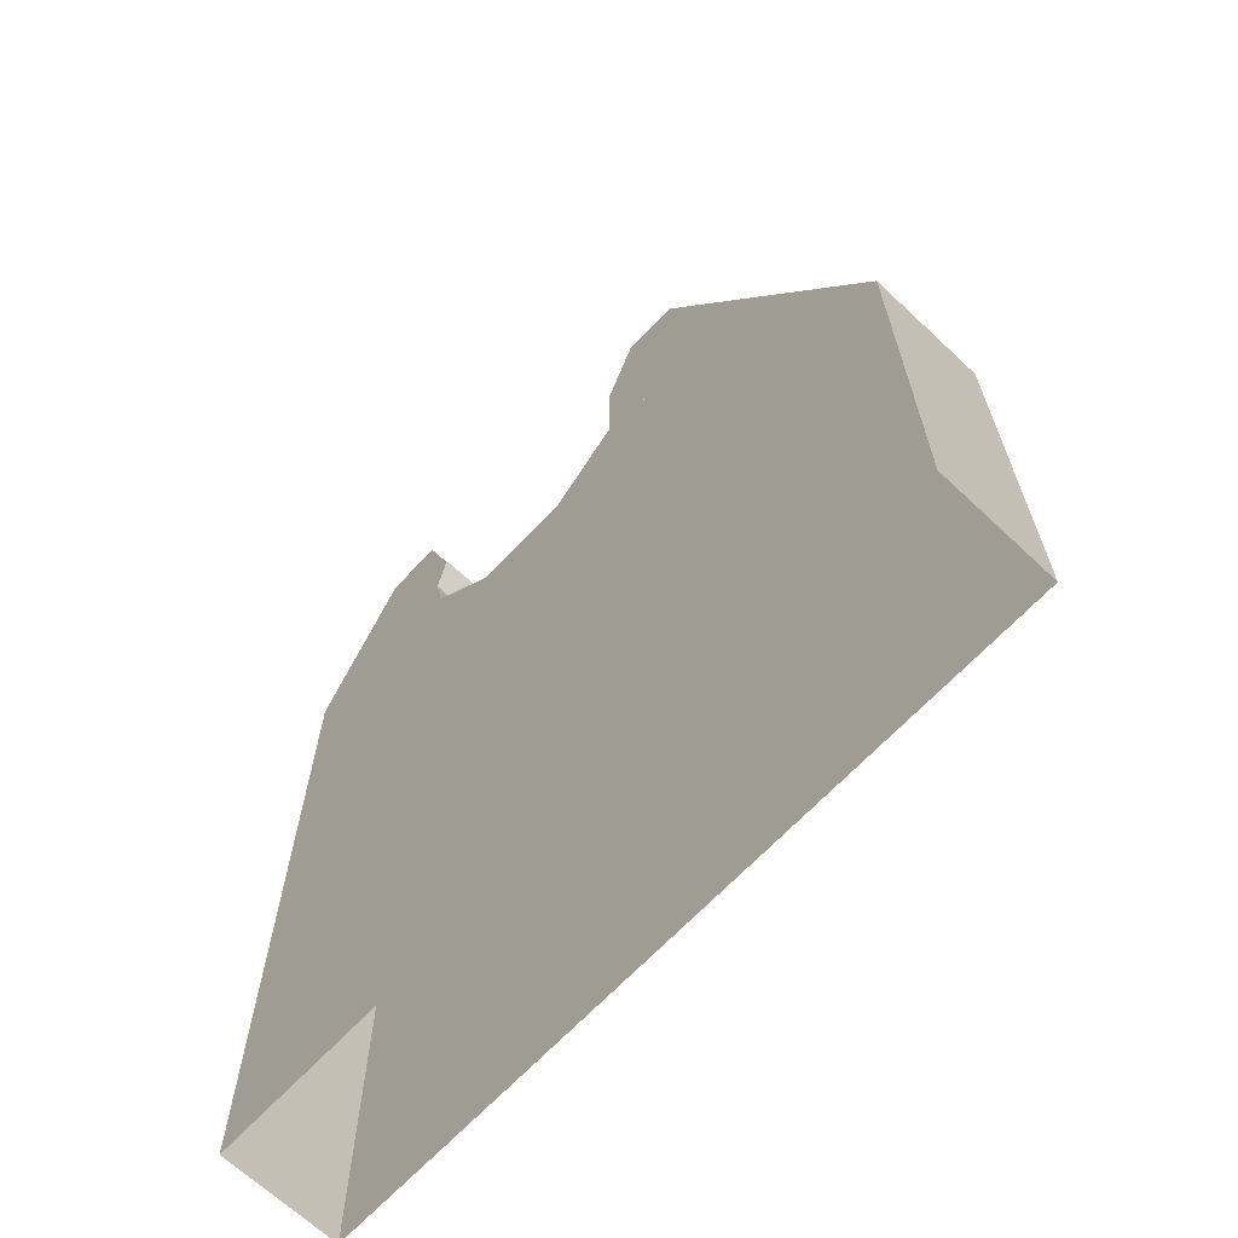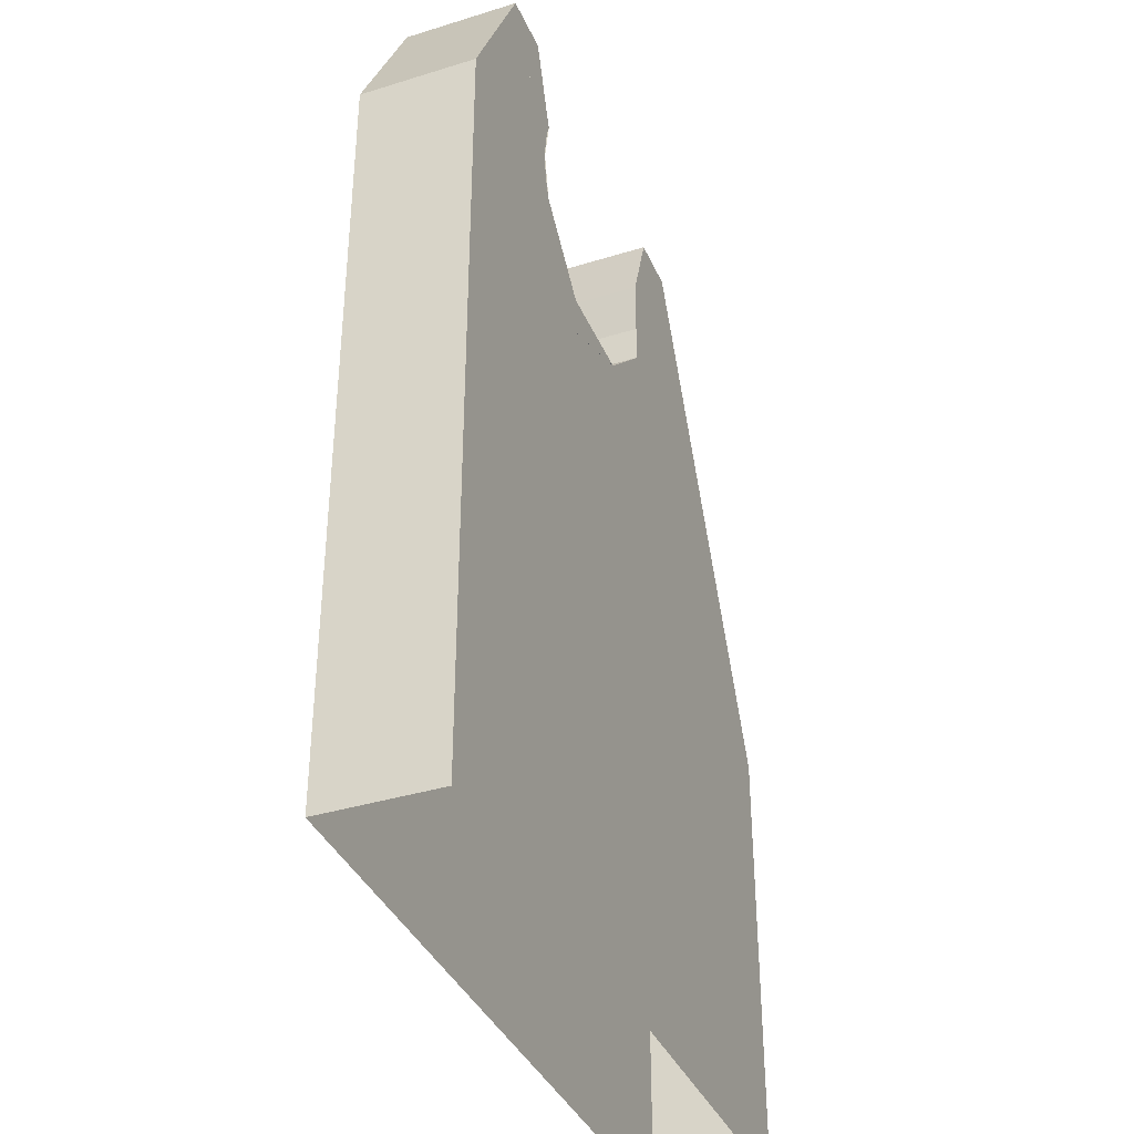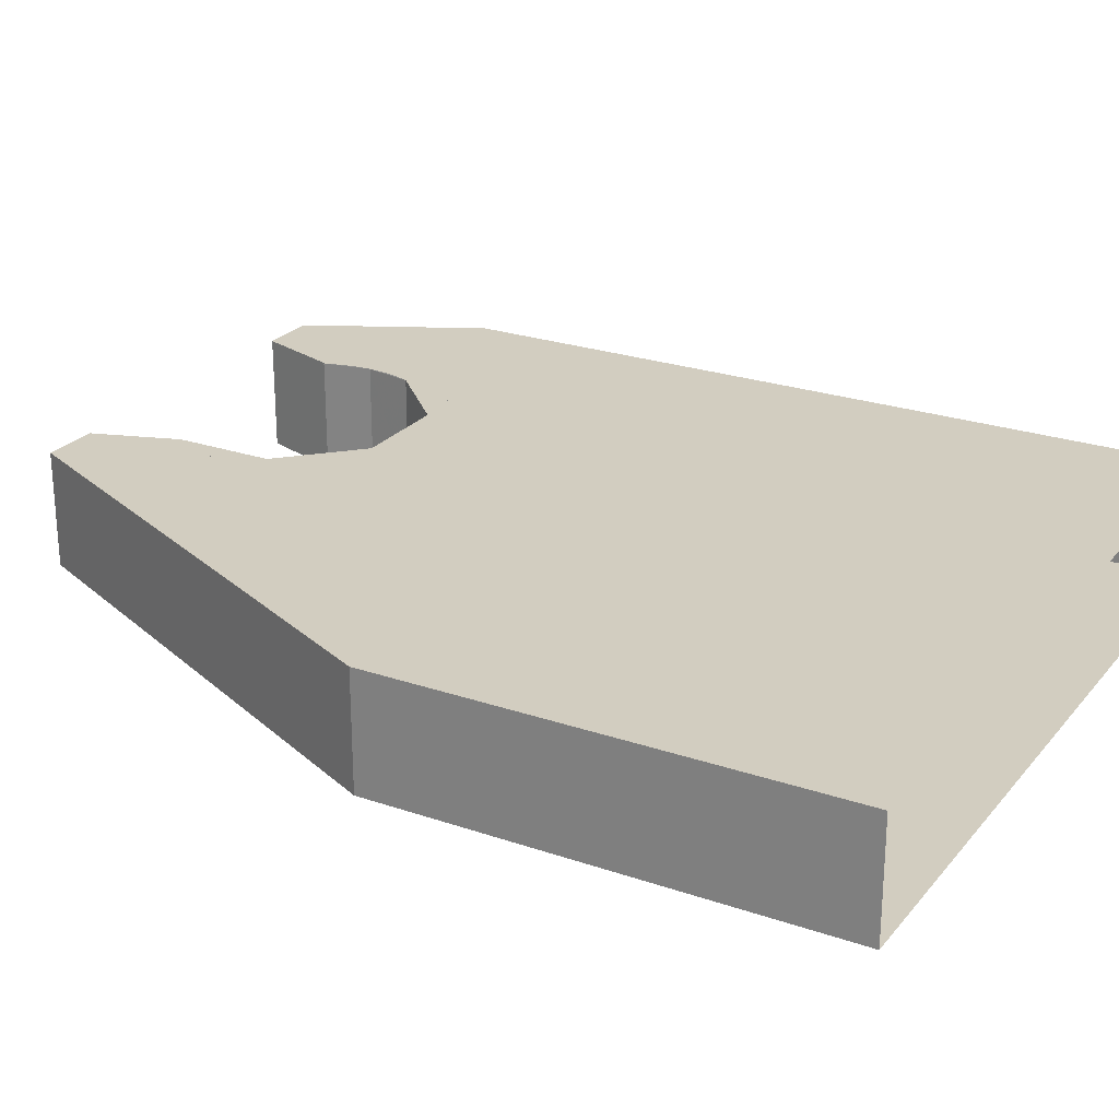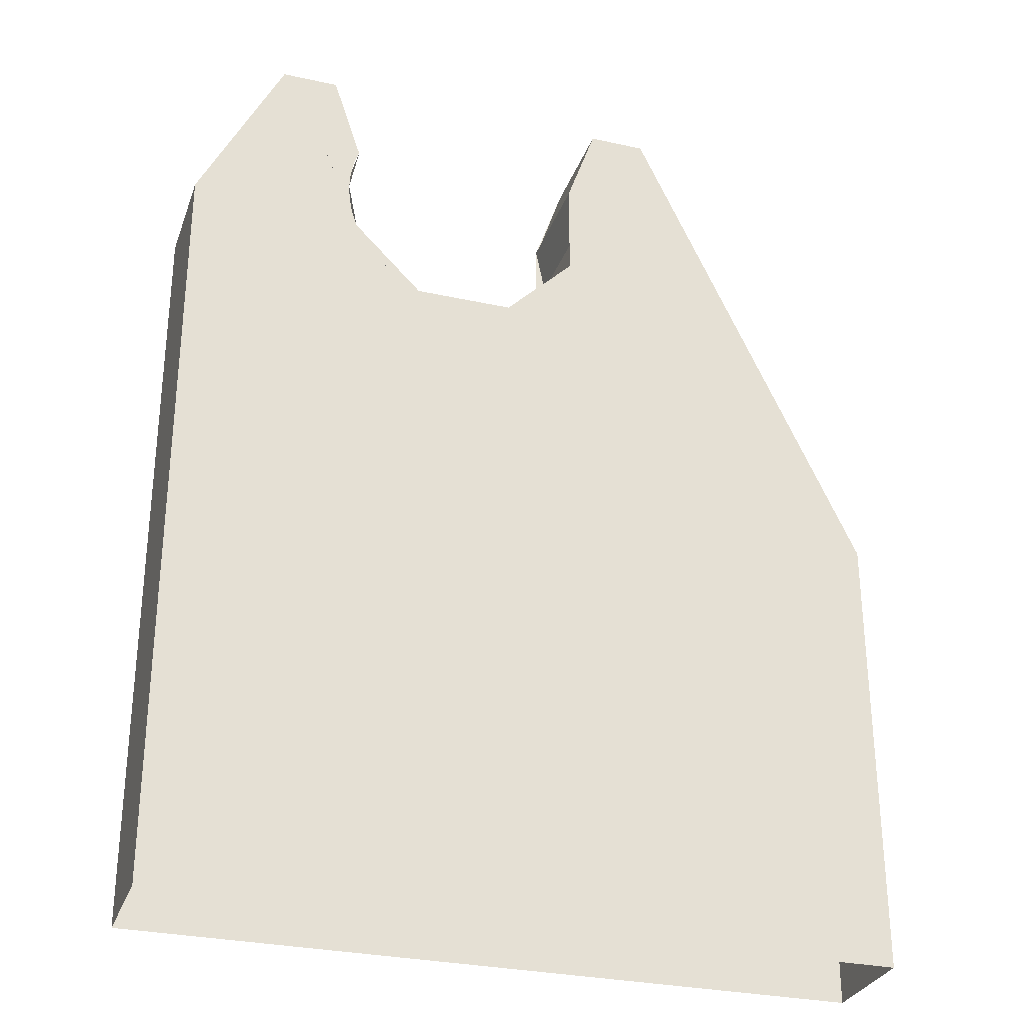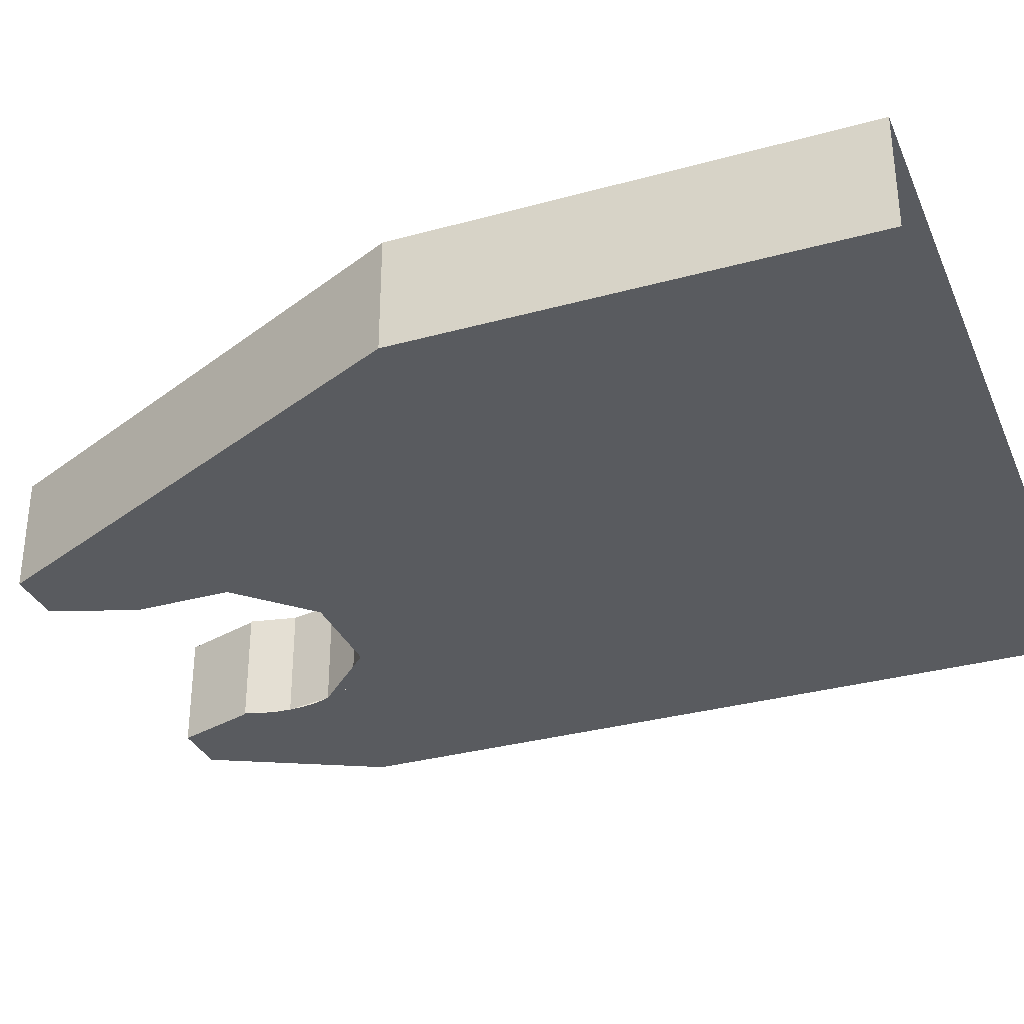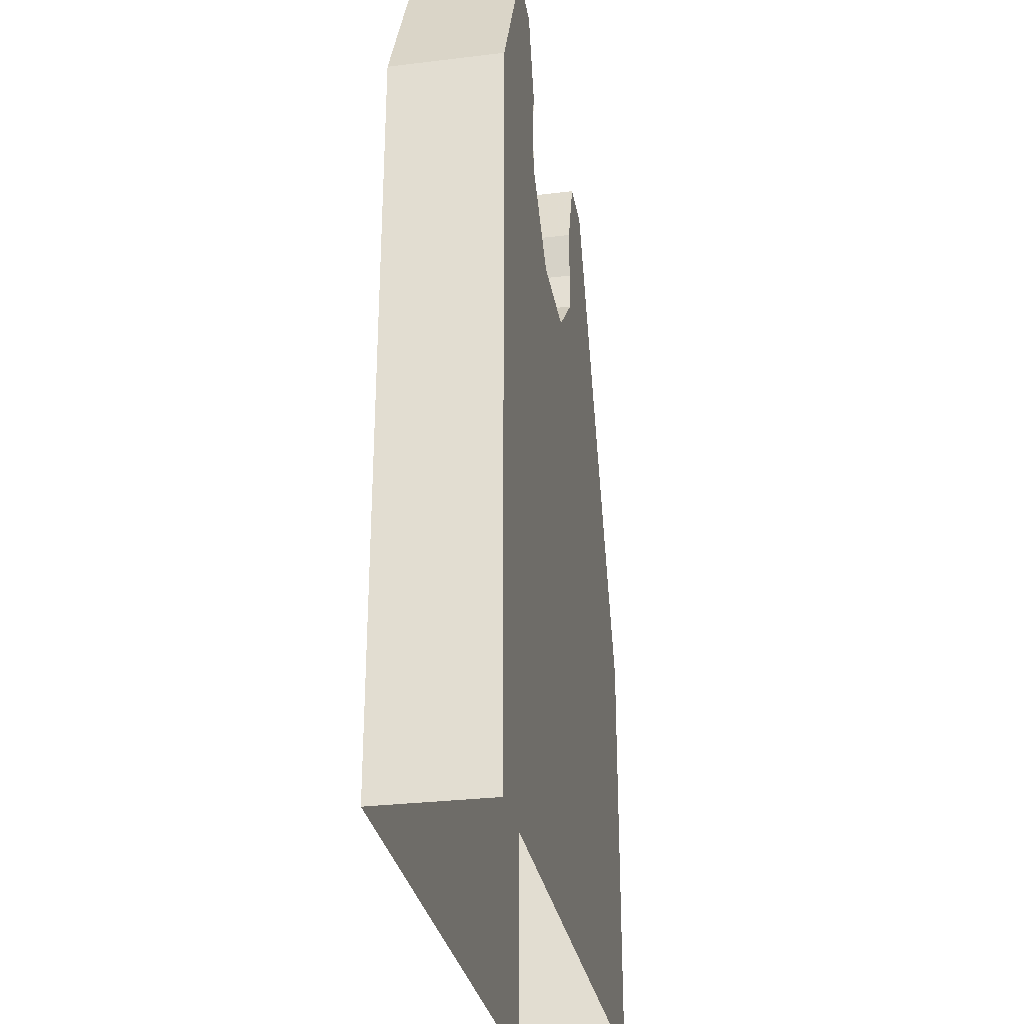
<metadata>
{"format":"obj","ext":"obj","renderer":"f3d","projection":"perspective","resolution":1024,"background":"white","views":[{"elev":-67.0,"azim":-133.3,"up":"+Y"},{"elev":-37.4,"azim":111.7,"up":"+Y"},{"elev":24.5,"azim":-60.5,"up":"+Z"},{"elev":-29.9,"azim":162.2,"up":"+Y"},{"elev":-32.6,"azim":-69.0,"up":"+Z"},{"elev":-29.7,"azim":100.1,"up":"+Y"}]}
</metadata>
<code>
v -0.225 -0.25 -0.6
v -0.225 -0.25 -0.8
v -0.2079 -0.1639 -0.8
v -0.2079 -0.1639 -0.6
v -0.2079 -0.3361 -0.6
v -0.2079 -0.3361 -0.8
v -0.225 -0.25 -0.8
v -0.225 -0.25 -0.6
v -0.1591 -0.4091 -0.6
v -0.1591 -0.4091 -0.8
v -0.2079 -0.3361 -0.8
v -0.2079 -0.3361 -0.6
v -0.0861 -0.4579 -0.6
v -0.0861 -0.4579 -0.8
v -0.1591 -0.4091 -0.8
v -0.1591 -0.4091 -0.6
v 2e-06 -0.475 -0.6
v 2e-06 -0.475 -0.8
v -0.0861 -0.4579 -0.8
v -0.0861 -0.4579 -0.6
v 0.0861 -0.4579 -0.6
v 0.0861 -0.4579 -0.8
v 2e-06 -0.475 -0.8
v 2e-06 -0.475 -0.6
v 0.1591 -0.4091 -0.6
v 0.1591 -0.4091 -0.8
v 0.0861 -0.4579 -0.8
v 0.0861 -0.4579 -0.6
v 0.2079 -0.3361 -0.6
v 0.2079 -0.3361 -0.8
v 0.1591 -0.4091 -0.8
v 0.1591 -0.4091 -0.6
v 0.225 -0.25 -0.6
v 0.225 -0.25 -0.8
v 0.2079 -0.3361 -0.8
v 0.2079 -0.3361 -0.6
v 0.2079 -0.1639 -0.6
v 0.2079 -0.1639 -0.8
v 0.225 -0.25 -0.8
v 0.225 -0.25 -0.6
v -0.294 -0.3718 -0.8
v -0.2079 -0.3361 -0.8
v -0.2079 -0.1639 -0.8
v -0.294 -0.3718 -0.8
v -0.0861 -0.4579 -0.8
v -0.2079 -0.3361 -0.8
v 0.1218 -0.544 -0.8
v 0.0861 -0.4579 -0.8
v -0.0861 -0.4579 -0.8
v 0.1218 -0.544 -0.8
v 0.2079 -0.3361 -0.8
v 0.0861 -0.4579 -0.8
v 0.2173 -0.3082 -0.8
v 0.2079 -0.3361 -0.8
v 0.294 -0.1282 -0.8
v 0.2231 -0.2794 -0.8
v 0.2173 -0.3082 -0.8
v 0.294 -0.1282 -0.8
v 0.225 -0.25 -0.8
v 0.2231 -0.2794 -0.8
v 0.294 -0.1282 -0.8
v 0.2231 -0.2206 -0.8
v 0.225 -0.25 -0.8
v 0.294 -0.1282 -0.8
v 0.2173 -0.1918 -0.8
v 0.2231 -0.2206 -0.8
v 0.294 -0.1282 -0.8
v 0.2079 -0.1639 -0.8
v 0.2173 -0.1918 -0.8
v 0.294 -0.1282 -0.8
v -0.294 -0.3718 -0.6
v -0.2079 -0.3361 -0.6
v -0.2079 -0.1639 -0.6
v -0.294 -0.3718 -0.6
v -0.0861 -0.4579 -0.6
v -0.2079 -0.3361 -0.6
v 0.1218 -0.544 -0.6
v 0.0861 -0.4579 -0.6
v -0.0861 -0.4579 -0.6
v 0.1218 -0.544 -0.6
v 0.2079 -0.3361 -0.6
v 0.0861 -0.4579 -0.6
v 0.2173 -0.3082 -0.6
v 0.2079 -0.3361 -0.6
v 0.294 -0.1282 -0.6
v 0.2231 -0.2794 -0.6
v 0.2173 -0.3082 -0.6
v 0.294 -0.1282 -0.6
v 0.225 -0.25 -0.6
v 0.2231 -0.2794 -0.6
v 0.294 -0.1282 -0.6
v 0.2231 -0.2206 -0.6
v 0.225 -0.25 -0.6
v 0.294 -0.1282 -0.6
v 0.2173 -0.1918 -0.6
v 0.2231 -0.2206 -0.6
v 0.294 -0.1282 -0.6
v 0.2079 -0.1639 -0.6
v 0.2173 -0.1918 -0.6
v 0.294 -0.1282 -0.6
v -0.36 -0.015 -0.8
v -0.26 -0.015 -0.8
v -0.2079 -0.1639 -0.8
v -0.294 -0.3718 -0.8
v -0.294 -0.3718 -0.8
v -0.76 -1.65 -0.8
v -0.76 -0.865 -0.8
v -0.36 -0.015 -0.8
v 0.1217 -0.544 -0.8
v 0.51 -1.65 -0.8
v -0.76 -1.65 -0.8
v -0.294 -0.3718 -0.8
v 0.294 -0.1283 -0.8
v 0.51 -0.315 -0.8
v 0.51 -1.65 -0.8
v 0.1217 -0.544 -0.8
v 0.26 -0.015 -0.8
v 0.36 -0.015 -0.8
v 0.51 -0.315 -0.8
v 0.294 -0.1283 -0.8
v 0.26 -0.015 -0.8
v 0.294 -0.1283 -0.8
v 0.21 -0.165 -0.8
v -0.294 -0.3718 -0.6
v -0.2079 -0.1639 -0.6
v -0.26 -0.015 -0.6
v -0.36 -0.015 -0.6
v -0.36 -0.015 -0.6
v -0.76 -0.865 -0.6
v -0.76 -1.65 -0.6
v -0.294 -0.3718 -0.6
v -0.294 -0.3718 -0.6
v -0.76 -1.65 -0.6
v 0.51 -1.65 -0.6
v 0.1217 -0.544 -0.6
v 0.1217 -0.544 -0.6
v 0.51 -1.65 -0.6
v 0.51 -0.315 -0.6
v 0.294 -0.1283 -0.6
v 0.294 -0.1283 -0.6
v 0.51 -0.315 -0.6
v 0.36 -0.015 -0.6
v 0.26 -0.015 -0.6
v 0.21 -0.165 -0.6
v 0.294 -0.1283 -0.6
v 0.26 -0.015 -0.6
v -0.76 -1.65 -0.8
v -0.76 -1.65 -0.6
v -0.76 -0.865 -0.6
v -0.76 -0.865 -0.8
v -0.36 -0.015 -0.8
v -0.76 -0.865 -0.8
v -0.76 -0.865 -0.6
v -0.36 -0.015 -0.6
v -0.26 -0.015 -0.8
v -0.36 -0.015 -0.8
v -0.36 -0.015 -0.6
v -0.26 -0.015 -0.6
v -0.21 -0.165 -0.8
v -0.26 -0.015 -0.8
v -0.26 -0.015 -0.6
v -0.21 -0.165 -0.6
v 0.51 -1.65 -0.6
v 0.51 -1.65 -0.8
v 0.51 -0.315 -0.8
v 0.51 -0.315 -0.6
v 0.36 -0.015 -0.6
v 0.51 -0.315 -0.6
v 0.51 -0.315 -0.8
v 0.36 -0.015 -0.8
v 0.26 -0.015 -0.6
v 0.36 -0.015 -0.6
v 0.36 -0.015 -0.8
v 0.26 -0.015 -0.8
v 0.21 -0.165 -0.6
v 0.26 -0.015 -0.6
v 0.26 -0.015 -0.8
v 0.21 -0.165 -0.8
g mesh7489541
f 1 2 3
f 3 4 1
f 5 6 7
f 7 8 5
f 9 10 11
f 11 12 9
f 13 14 15
f 15 16 13
f 17 18 19
f 19 20 17
f 21 22 23
f 23 24 21
f 25 26 27
f 27 28 25
f 29 30 31
f 31 32 29
f 33 34 35
f 35 36 33
f 37 38 39
f 39 40 37
g mesh7489544
f 41 43 42
f 44 46 45
f 47 49 48
f 50 52 51
g mesh7489546
f 53 55 54
f 56 58 57
f 59 61 60
f 62 64 63
f 65 67 66
f 68 70 69
g mesh7489548
f 71 72 73
f 74 75 76
f 77 78 79
f 80 81 82
g mesh7489550
f 83 84 85
f 86 87 88
f 89 90 91
f 92 93 94
f 95 96 97
f 98 99 100
f 101 102 103
f 103 104 101
f 105 106 107
f 107 108 105
f 109 110 111
f 111 112 109
f 113 114 115
f 115 116 113
f 117 118 119
f 119 120 117
f 121 122 123
f 124 125 126
f 126 127 124
f 128 129 130
f 130 131 128
f 132 133 134
f 134 135 132
f 136 137 138
f 138 139 136
f 140 141 142
f 142 143 140
f 144 145 146
g mesh7489553
f 147 148 149
f 149 150 147
g mesh7489555
f 151 152 153
f 153 154 151
g mesh7489557
f 155 156 157
f 157 158 155
g mesh7489559
f 159 160 161
f 161 162 159
g mesh7489561
f 163 164 165
f 165 166 163
g mesh7489563
f 167 168 169
f 169 170 167
g mesh7489565
f 171 172 173
f 173 174 171
g mesh7489567
f 175 176 177
f 177 178 175

</code>
